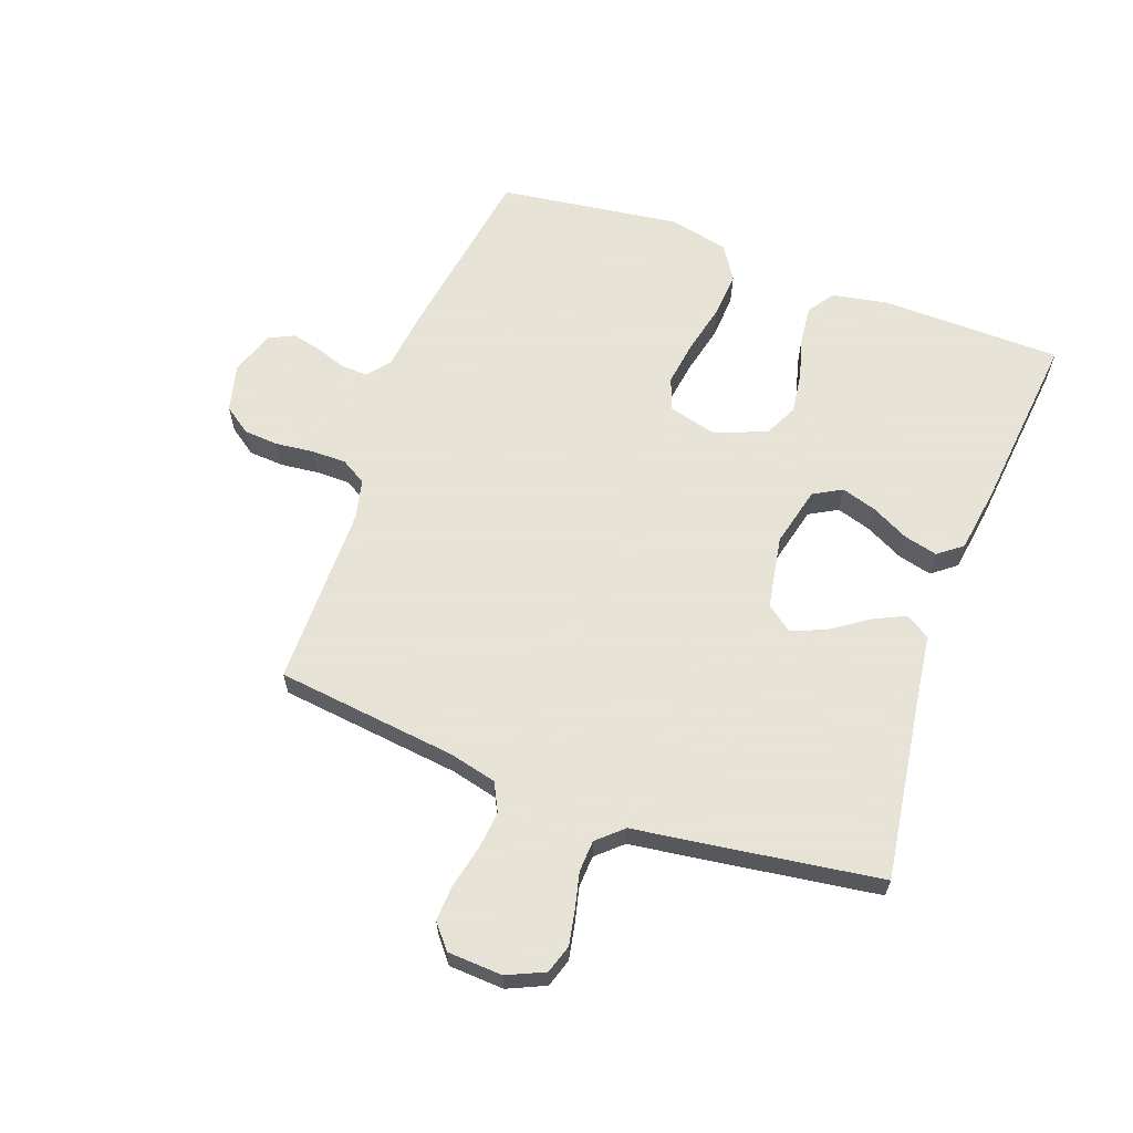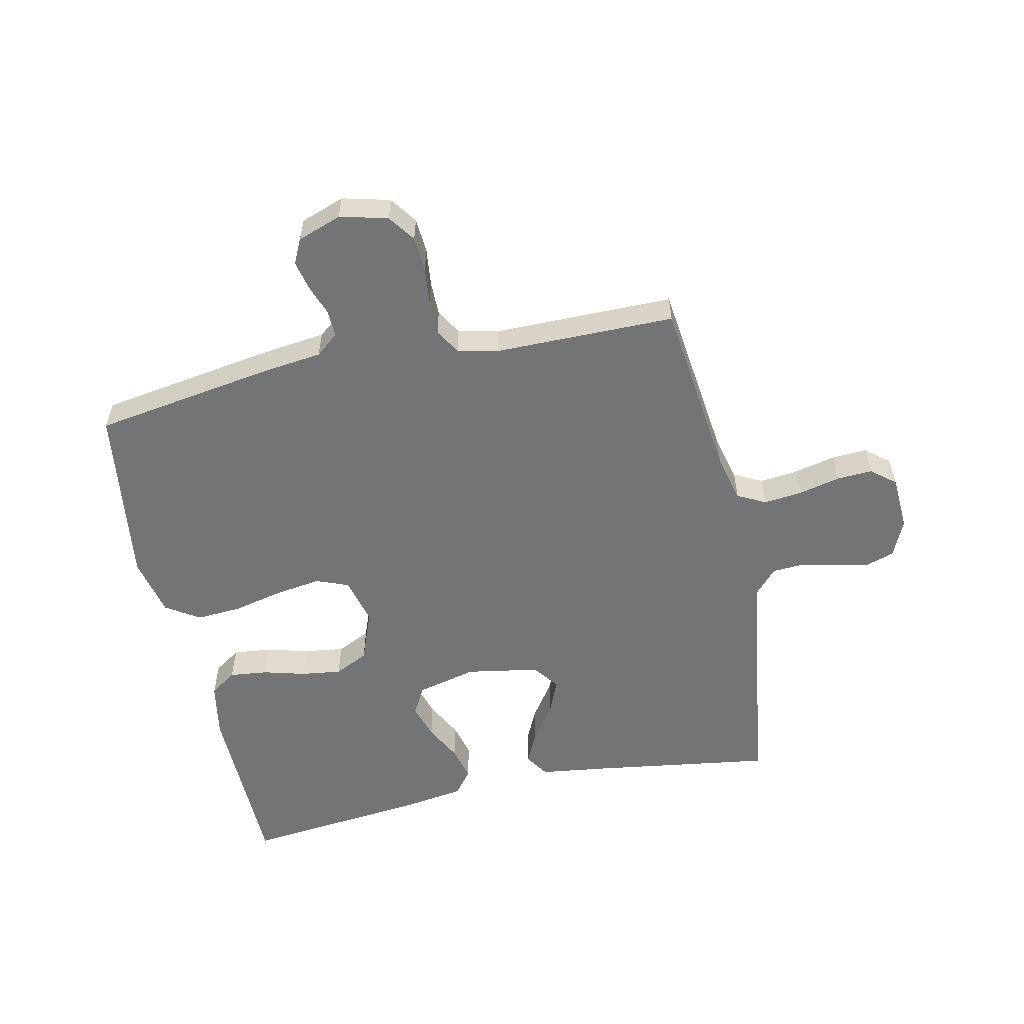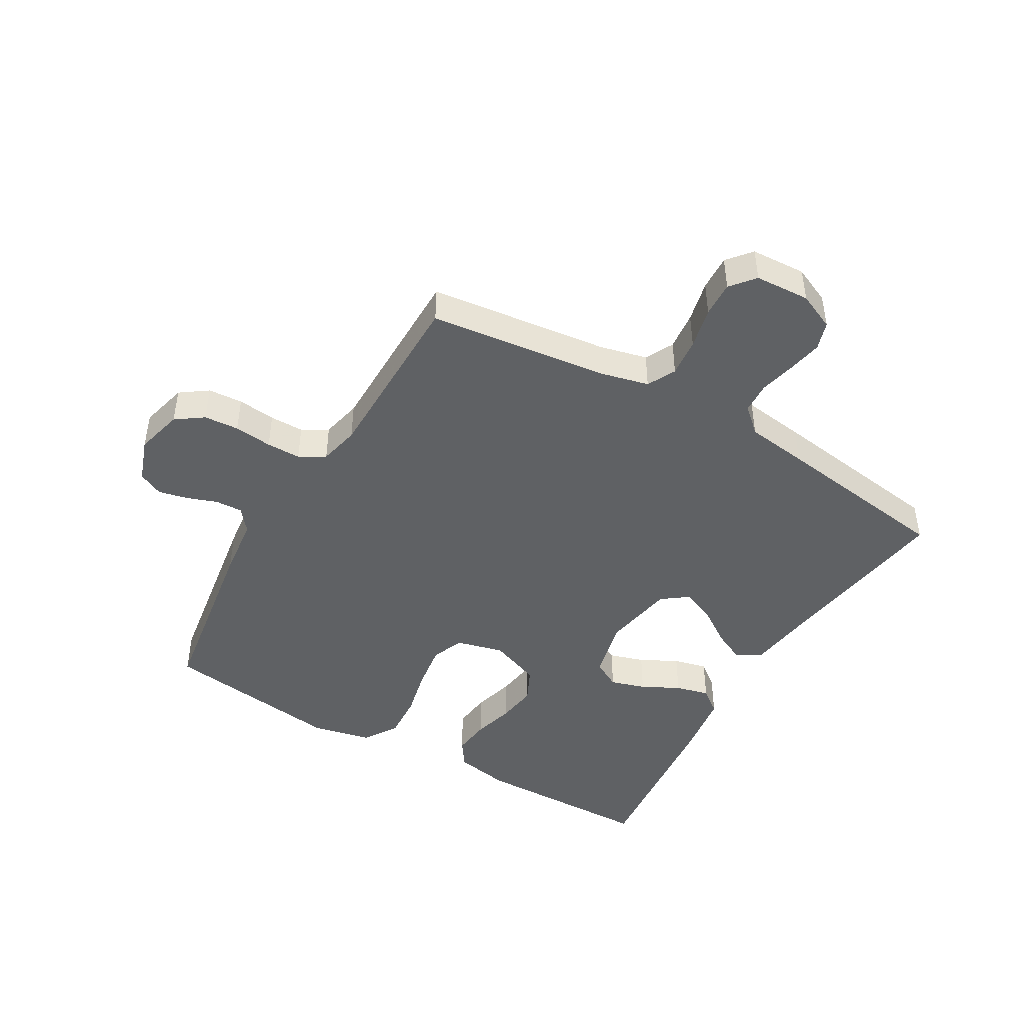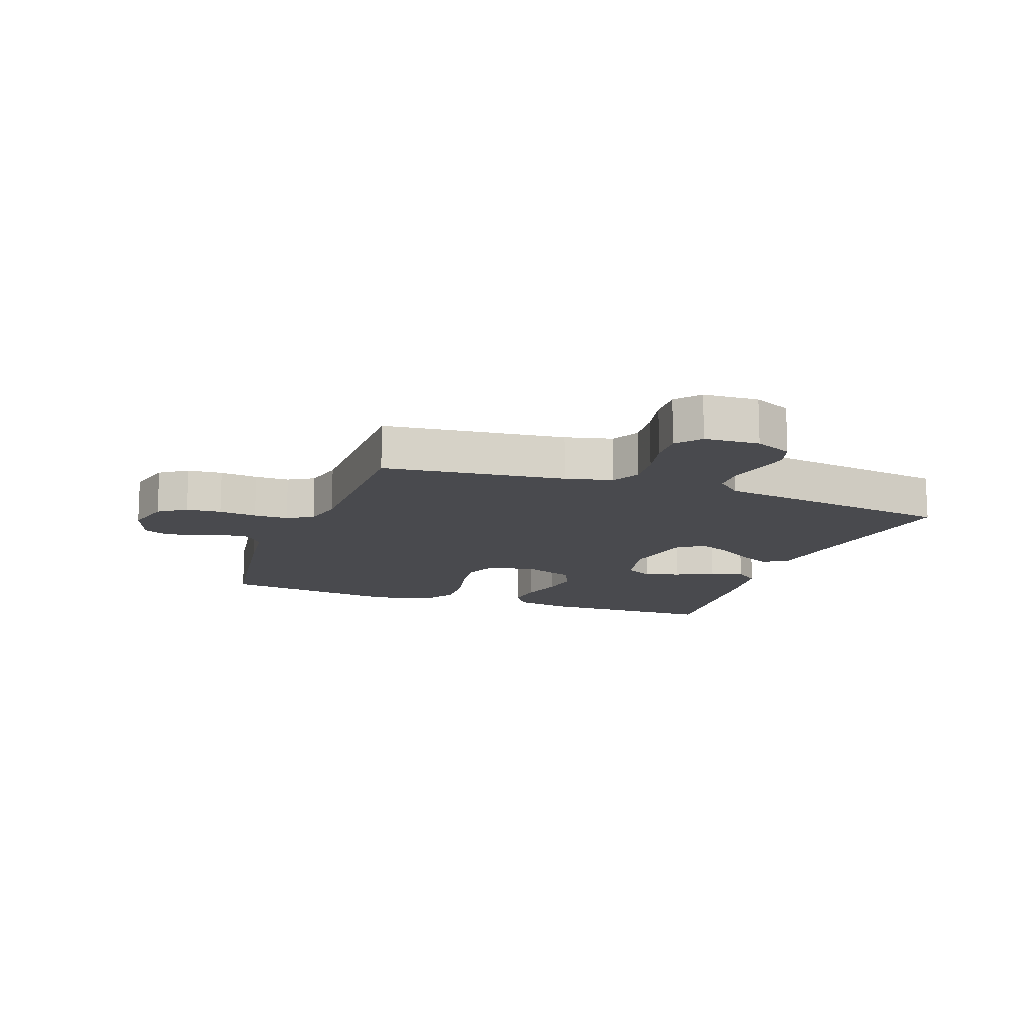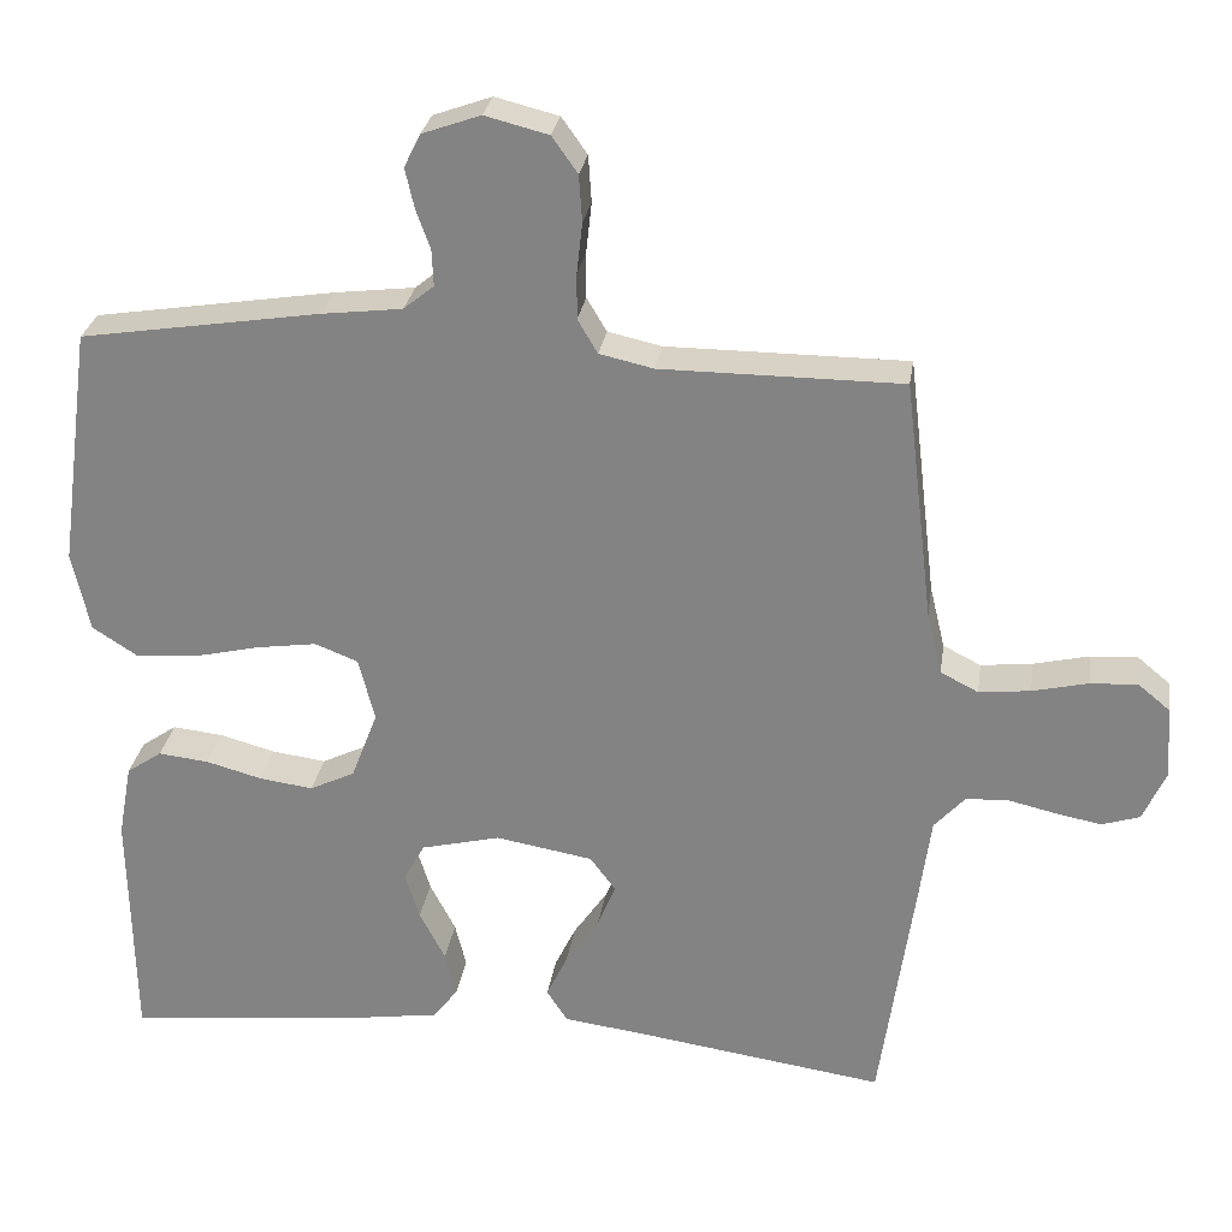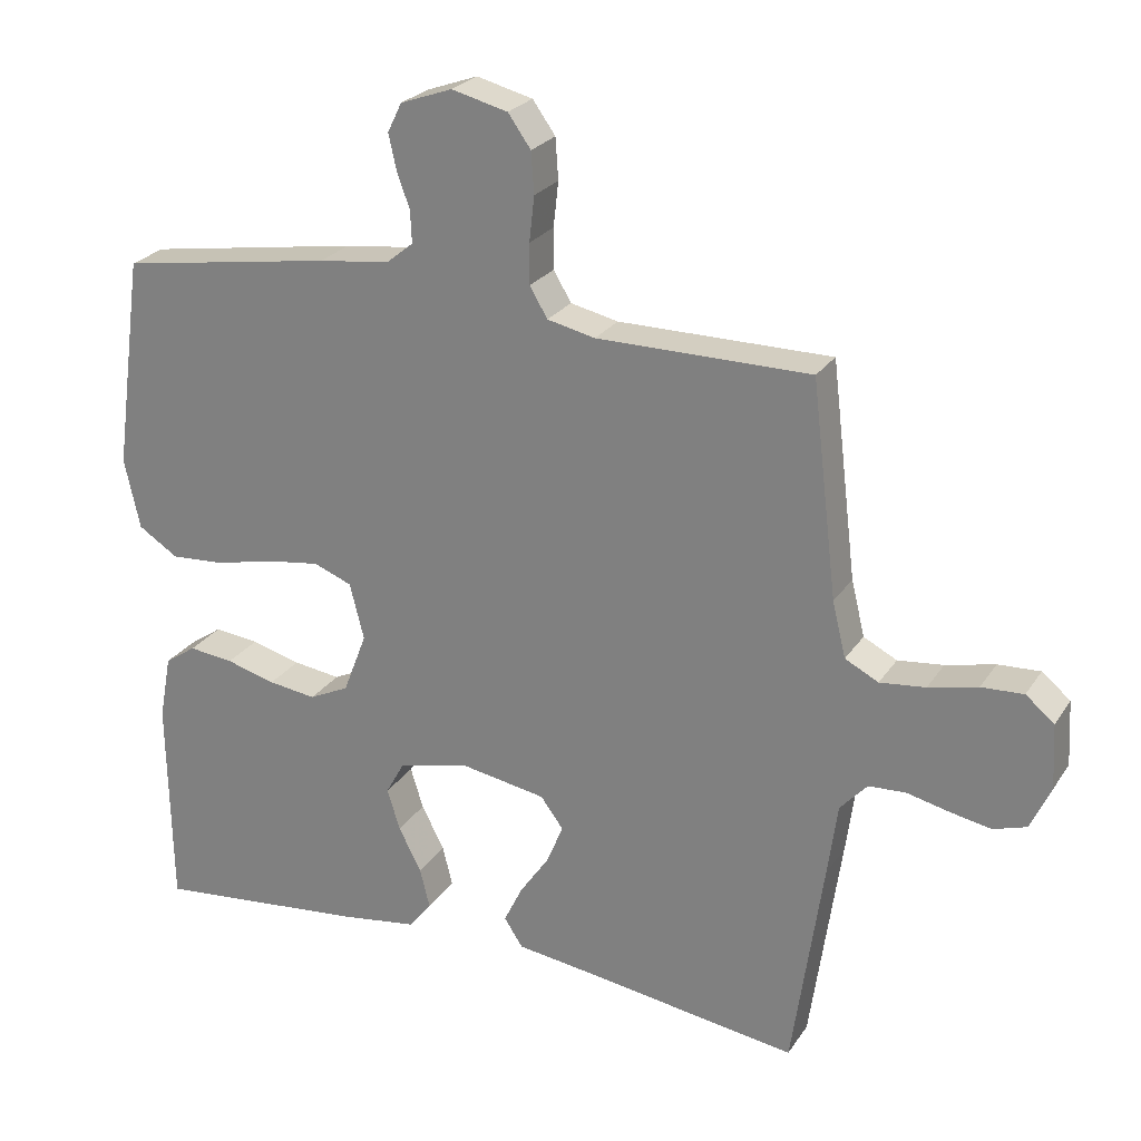
<metadata>
{"format":"obj","ext":"obj","renderer":"f3d","projection":"perspective","resolution":1024,"background":"white","views":[{"elev":62.8,"azim":110.0,"up":"+Y"},{"elev":-56.2,"azim":12.2,"up":"+Y"},{"elev":-45.5,"azim":59.8,"up":"+Y"},{"elev":-13.4,"azim":70.0,"up":"+Y"},{"elev":27.6,"azim":8.4,"up":"+Z"},{"elev":24.8,"azim":25.6,"up":"+Z"}]}
</metadata>
<code>
v -0.5 0.07 0.5
v -0.2 0.07 0.547
v -0.1 0.07 0.559
v -0.062 0.07 0.59
v -0.064 0.07 0.635
v -0.082 0.07 0.685
v -0.093 0.07 0.734
v -0.073 0.07 0.775
v 0 0.07 0.801
v 0.079 0.07 0.781
v 0.111 0.07 0.736
v 0.115 0.07 0.678
v 0.108 0.07 0.615
v 0.108 0.07 0.558
v 0.133 0.07 0.516
v 0.2 0.07 0.501
v 0.5 0.07 0.5
v 0.536 0.07 0.2
v 0.555 0.07 0.122
v 0.602 0.07 0.098
v 0.666 0.07 0.105
v 0.735 0.07 0.121
v 0.794 0.07 0.124
v 0.834 0.07 0.091
v 0.839 0.07 0
v 0.811 0.07 -0.062
v 0.764 0.07 -0.077
v 0.707 0.07 -0.066
v 0.647 0.07 -0.052
v 0.595 0.07 -0.055
v 0.557 0.07 -0.097
v 0.543 0.07 -0.2
v 0.5 0.07 -0.5
v 0.2 0.07 -0.456
v 0.088 0.07 -0.441
v 0.062 0.07 -0.401
v 0.088 0.07 -0.347
v 0.13 0.07 -0.286
v 0.153 0.07 -0.23
v 0.121 0.07 -0.187
v 0 0.07 -0.166
v -0.099 0.07 -0.19
v -0.125 0.07 -0.237
v -0.107 0.07 -0.295
v -0.075 0.07 -0.357
v -0.061 0.07 -0.413
v -0.092 0.07 -0.453
v -0.2 0.07 -0.469
v -0.5 0.07 -0.5
v -0.505 0.07 -0.2
v -0.488 0.07 -0.108
v -0.444 0.07 -0.078
v -0.381 0.07 -0.085
v -0.311 0.07 -0.104
v -0.244 0.07 -0.113
v -0.188 0.07 -0.086
v -0.155 0.07 0
v -0.175 0.07 0.079
v -0.229 0.07 0.1
v -0.305 0.07 0.089
v -0.387 0.07 0.07
v -0.463 0.07 0.065
v -0.519 0.07 0.101
v -0.541 0.07 0.2
v -0.5 0 0.5
v -0.2 0 0.547
v -0.1 0 0.559
v -0.062 0 0.59
v -0.064 0 0.635
v -0.082 0 0.685
v -0.093 0 0.734
v -0.073 0 0.775
v 0 0 0.801
v 0.079 0 0.781
v 0.111 0 0.736
v 0.115 0 0.678
v 0.108 0 0.615
v 0.108 0 0.558
v 0.133 0 0.516
v 0.2 0 0.501
v 0.5 0 0.5
v 0.536 0 0.2
v 0.555 0 0.122
v 0.602 0 0.098
v 0.666 0 0.105
v 0.735 0 0.121
v 0.794 0 0.124
v 0.834 0 0.091
v 0.839 0 0
v 0.811 0 -0.062
v 0.764 0 -0.077
v 0.707 0 -0.066
v 0.647 0 -0.052
v 0.595 0 -0.055
v 0.557 0 -0.097
v 0.543 0 -0.2
v 0.5 0 -0.5
v 0.2 0 -0.456
v 0.088 0 -0.441
v 0.062 0 -0.401
v 0.088 0 -0.347
v 0.13 0 -0.286
v 0.153 0 -0.23
v 0.121 0 -0.187
v 0 0 -0.166
v -0.099 0 -0.19
v -0.125 0 -0.237
v -0.107 0 -0.295
v -0.075 0 -0.357
v -0.061 0 -0.413
v -0.092 0 -0.453
v -0.2 0 -0.469
v -0.5 0 -0.5
v -0.505 0 -0.2
v -0.488 0 -0.108
v -0.444 0 -0.078
v -0.381 0 -0.085
v -0.311 0 -0.104
v -0.244 0 -0.113
v -0.188 0 -0.086
v -0.155 0 0
v -0.175 0 0.079
v -0.229 0 0.1
v -0.305 0 0.089
v -0.387 0 0.07
v -0.463 0 0.065
v -0.519 0 0.101
v -0.541 0 0.2
f 1 2 3
f 64 1 3
f 63 64 3
f 62 63 3
f 61 62 3
f 60 61 3
f 59 60 3 4
f 58 59 4
f 57 58 4
f 52 53 54
f 51 52 54
f 50 51 54
f 49 50 54
f 48 49 54
f 47 48 54
f 46 47 54
f 45 46 54
f 44 45 54
f 43 44 54 55
f 42 43 55 56
f 36 37 38
f 35 36 38
f 34 35 38
f 34 38 39
f 33 34 39
f 32 33 39
f 31 32 39
f 30 31 39 40
f 27 28 29
f 26 27 29
f 25 26 29
f 24 25 29
f 23 24 29
f 22 23 29
f 21 22 29
f 20 21 29 30
f 30 40 41
f 20 30 41
f 19 20 41
f 16 17 18
f 42 56 57
f 41 42 57
f 19 41 57
f 18 19 57
f 16 18 57
f 15 16 57
f 11 12 13
f 10 11 13
f 9 10 13
f 8 9 13
f 7 8 13
f 6 7 13
f 5 6 13
f 14 15 57 4
f 4 5 13 14
f 67 66 65
f 67 65 128
f 67 128 127
f 67 127 126
f 67 126 125
f 67 125 124
f 68 67 124 123
f 68 123 122
f 68 122 121
f 118 117 116
f 118 116 115
f 118 115 114
f 118 114 113
f 118 113 112
f 118 112 111
f 118 111 110
f 118 110 109
f 118 109 108
f 119 118 108 107
f 120 119 107 106
f 102 101 100
f 102 100 99
f 102 99 98
f 103 102 98
f 103 98 97
f 103 97 96
f 103 96 95
f 104 103 95 94
f 93 92 91
f 93 91 90
f 93 90 89
f 93 89 88
f 93 88 87
f 93 87 86
f 93 86 85
f 94 93 85 84
f 105 104 94
f 105 94 84
f 105 84 83
f 82 81 80
f 121 120 106
f 121 106 105
f 121 105 83
f 121 83 82
f 121 82 80
f 121 80 79
f 77 76 75
f 77 75 74
f 77 74 73
f 77 73 72
f 77 72 71
f 77 71 70
f 77 70 69
f 68 121 79 78
f 78 77 69 68
f 1 65 66 2
f 2 66 67 3
f 3 67 68 4
f 4 68 69 5
f 5 69 70 6
f 6 70 71 7
f 7 71 72 8
f 8 72 73 9
f 9 73 74 10
f 10 74 75 11
f 11 75 76 12
f 12 76 77 13
f 13 77 78 14
f 14 78 79 15
f 15 79 80 16
f 16 80 81 17
f 17 81 82 18
f 18 82 83 19
f 19 83 84 20
f 20 84 85 21
f 21 85 86 22
f 22 86 87 23
f 23 87 88 24
f 24 88 89 25
f 25 89 90 26
f 26 90 91 27
f 27 91 92 28
f 28 92 93 29
f 29 93 94 30
f 30 94 95 31
f 31 95 96 32
f 32 96 97 33
f 33 97 98 34
f 34 98 99 35
f 35 99 100 36
f 36 100 101 37
f 37 101 102 38
f 38 102 103 39
f 39 103 104 40
f 40 104 105 41
f 41 105 106 42
f 42 106 107 43
f 43 107 108 44
f 44 108 109 45
f 45 109 110 46
f 46 110 111 47
f 47 111 112 48
f 48 112 113 49
f 49 113 114 50
f 50 114 115 51
f 51 115 116 52
f 52 116 117 53
f 53 117 118 54
f 54 118 119 55
f 55 119 120 56
f 56 120 121 57
f 57 121 122 58
f 58 122 123 59
f 59 123 124 60
f 60 124 125 61
f 61 125 126 62
f 62 126 127 63
f 63 127 128 64
f 64 128 65 1

</code>
